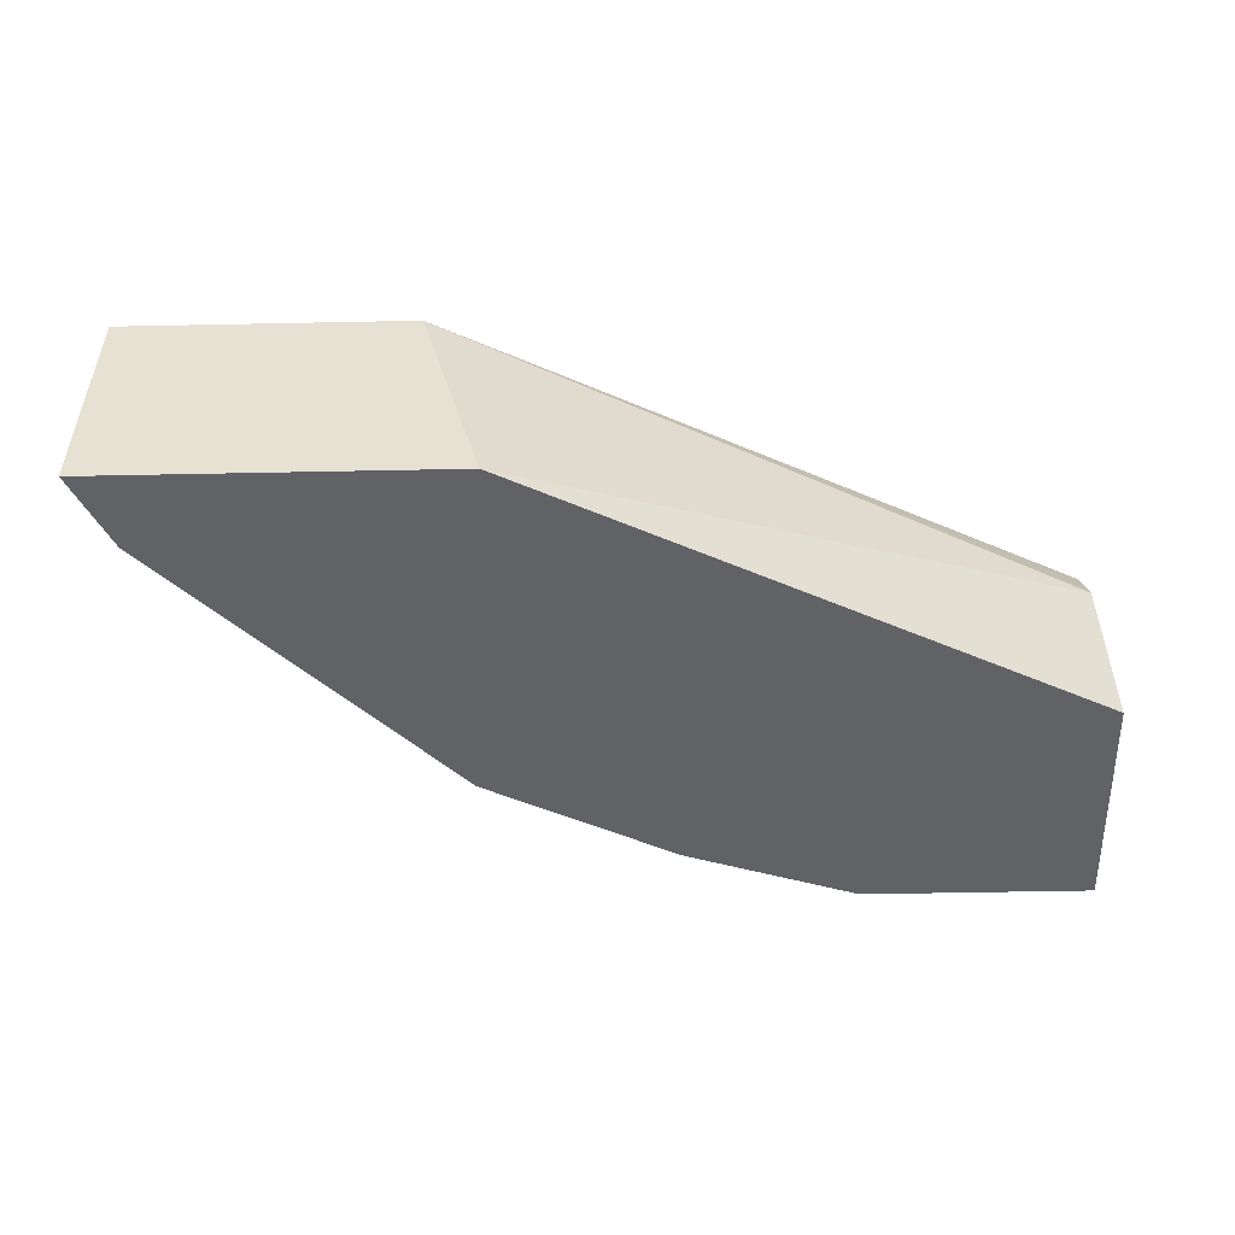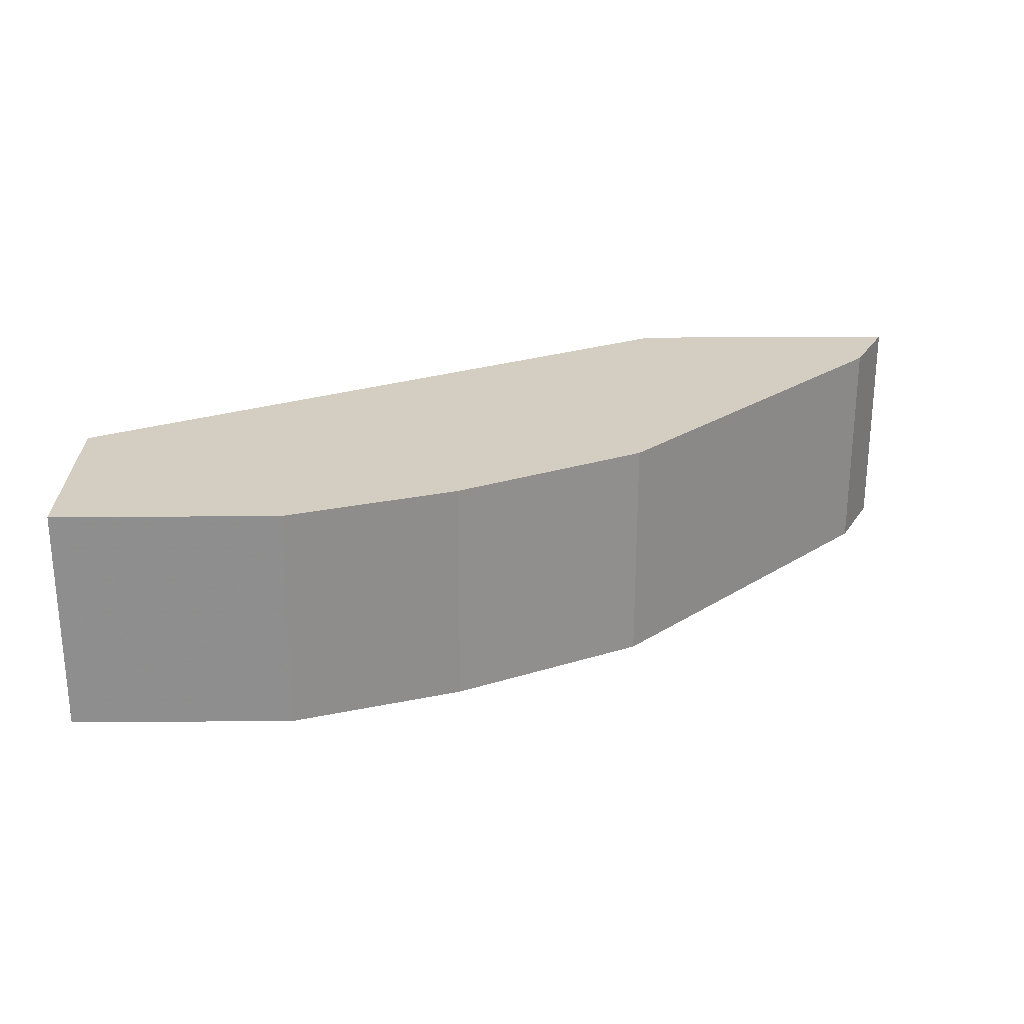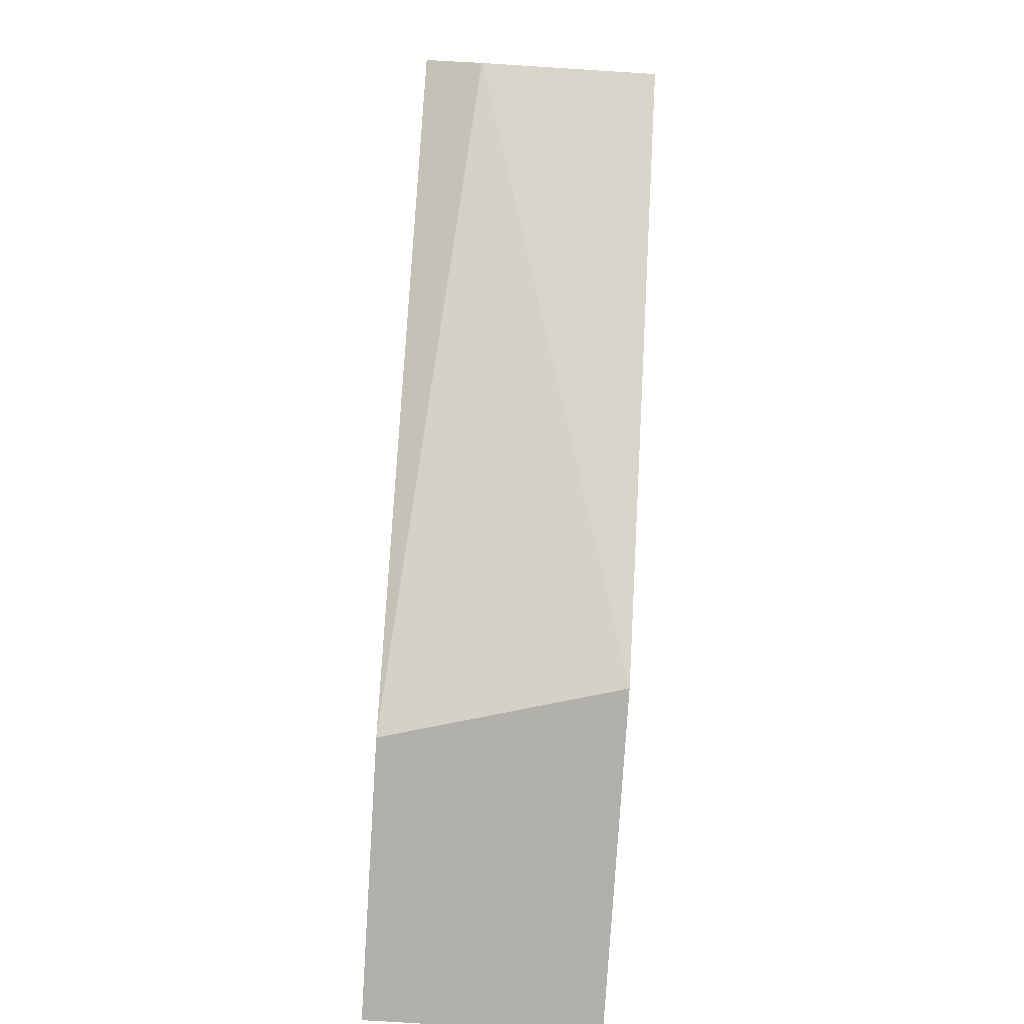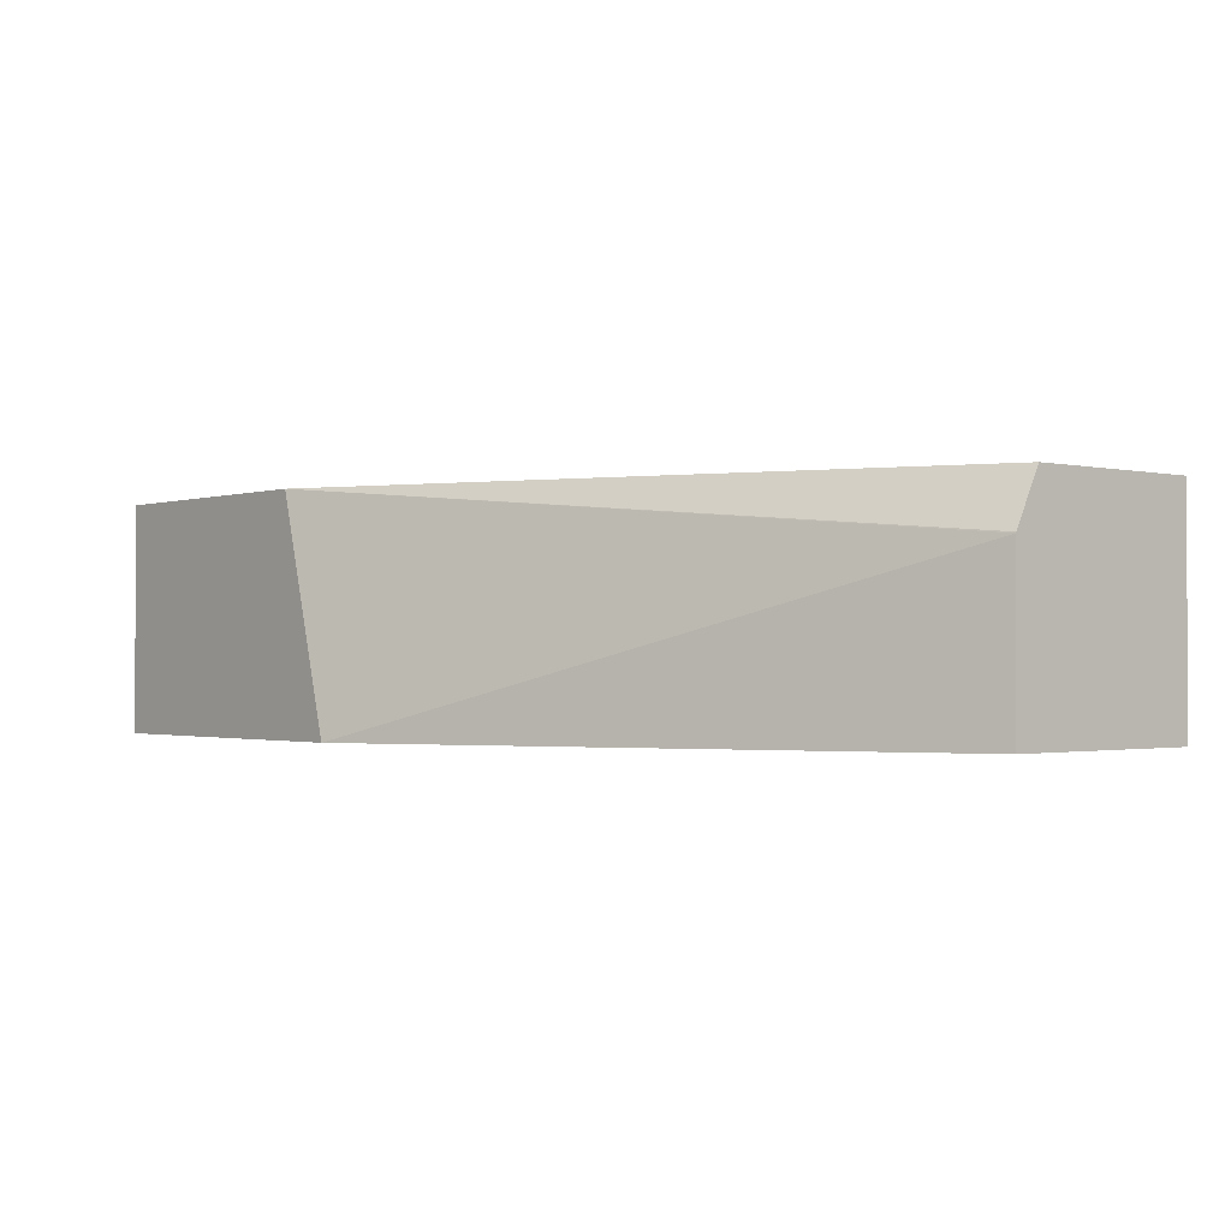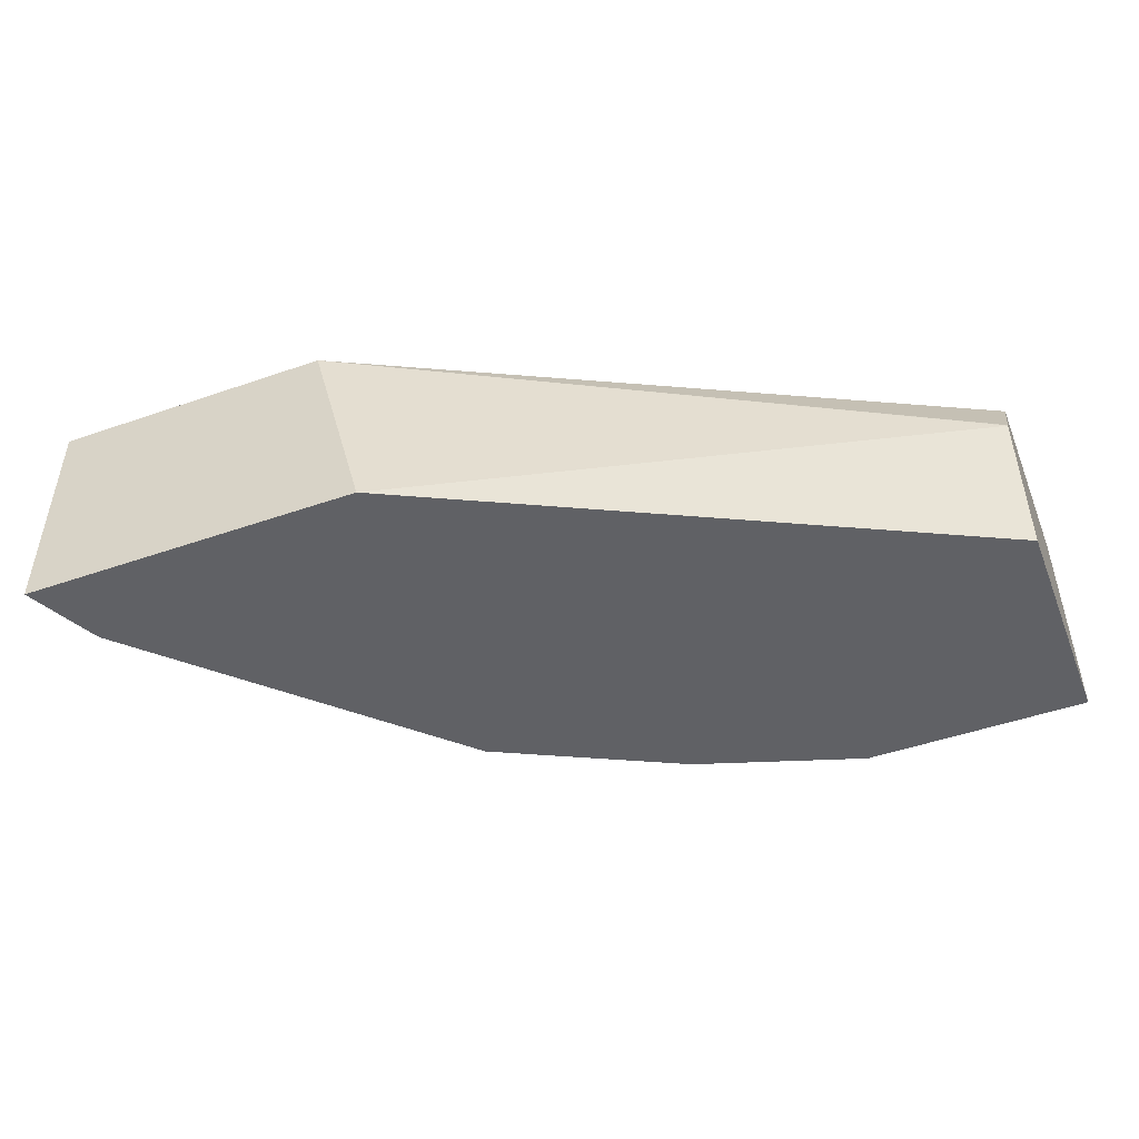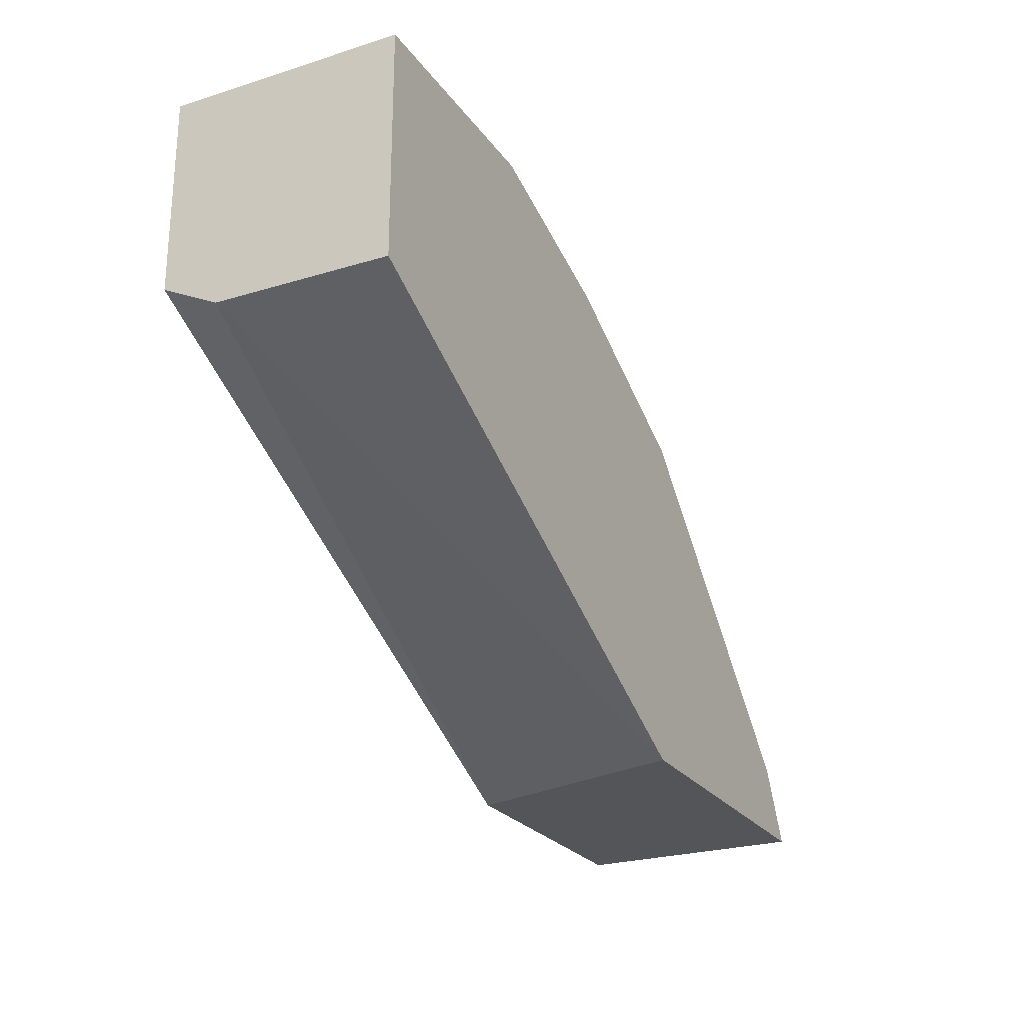
<metadata>
{"format":"obj","ext":"obj","renderer":"f3d","projection":"perspective","resolution":1024,"background":"white","views":[{"elev":-50.7,"azim":-178.7,"up":"+Y"},{"elev":25.0,"azim":-0.7,"up":"+Y"},{"elev":-78.4,"azim":-93.6,"up":"+Z"},{"elev":-1.2,"azim":-130.5,"up":"+Y"},{"elev":-47.9,"azim":-158.7,"up":"+Y"},{"elev":-24.7,"azim":-62.9,"up":"+Z"}]}
</metadata>
<code>
v 0.3259 -0.5291 0.4617
v 0.362 -0.3947 0.4617
v 0.5267 -0.5291 0.4617
v 0.0005847 -0.5291 0.6247
v 0.0005847 -0.4282 0.6258
v 0.5267 -0.3947 0.4617
v 0.0005847 -0.4275 0.6259
v 0.0005847 -0.406 0.6367
v 0.0005847 -0.3947 0.6424
v 0.5249 -0.5291 0.4653
v 0.0005847 -0.5291 0.7575
v 0.516 -0.3947 0.4831
v 0.5116 -0.5291 0.492
v 0.0005847 -0.3947 0.7575
v 0.1318 -0.5291 0.7575
v 0.505 -0.3947 0.505
v 0.505 -0.5291 0.505
v 0.1318 -0.3947 0.7575
v 0.2306 -0.5291 0.7246
v 0.4392 -0.3947 0.5709
v 0.4392 -0.5291 0.5709
v 0.2306 -0.3947 0.7246
v 0.2348 -0.5291 0.7225
v 0.3403 -0.3947 0.6697
v 0.3403 -0.5291 0.6697
v 0.297 -0.3947 0.6914
v 0.3272 -0.5291 0.6763
f 11 18 14
f 11 15 18
f 6 13 10
f 6 12 13
f 4 9 8
f 4 8 7
f 4 14 9
f 12 16 13
f 4 11 14
f 4 7 5
f 13 16 17
f 20 25 21
f 15 22 18
f 16 20 21
f 16 21 17
f 19 23 22
f 20 24 25
f 22 23 26
f 23 27 24
f 23 24 26
f 24 27 25
f 3 6 10
f 15 19 22
f 2 12 6
f 2 16 12
f 1 17 21
f 2 20 16
f 1 2 6
f 1 6 3
f 1 3 10
f 1 10 13
f 1 13 17
f 1 21 25
f 1 25 27
f 1 27 23
f 1 19 15
f 1 15 11
f 1 23 19
f 1 4 5
f 2 24 20
f 2 26 24
f 2 22 26
f 2 18 22
f 1 11 4
f 2 9 14
f 2 14 18
f 2 8 9
f 2 7 8
f 2 5 7
f 1 5 2

</code>
